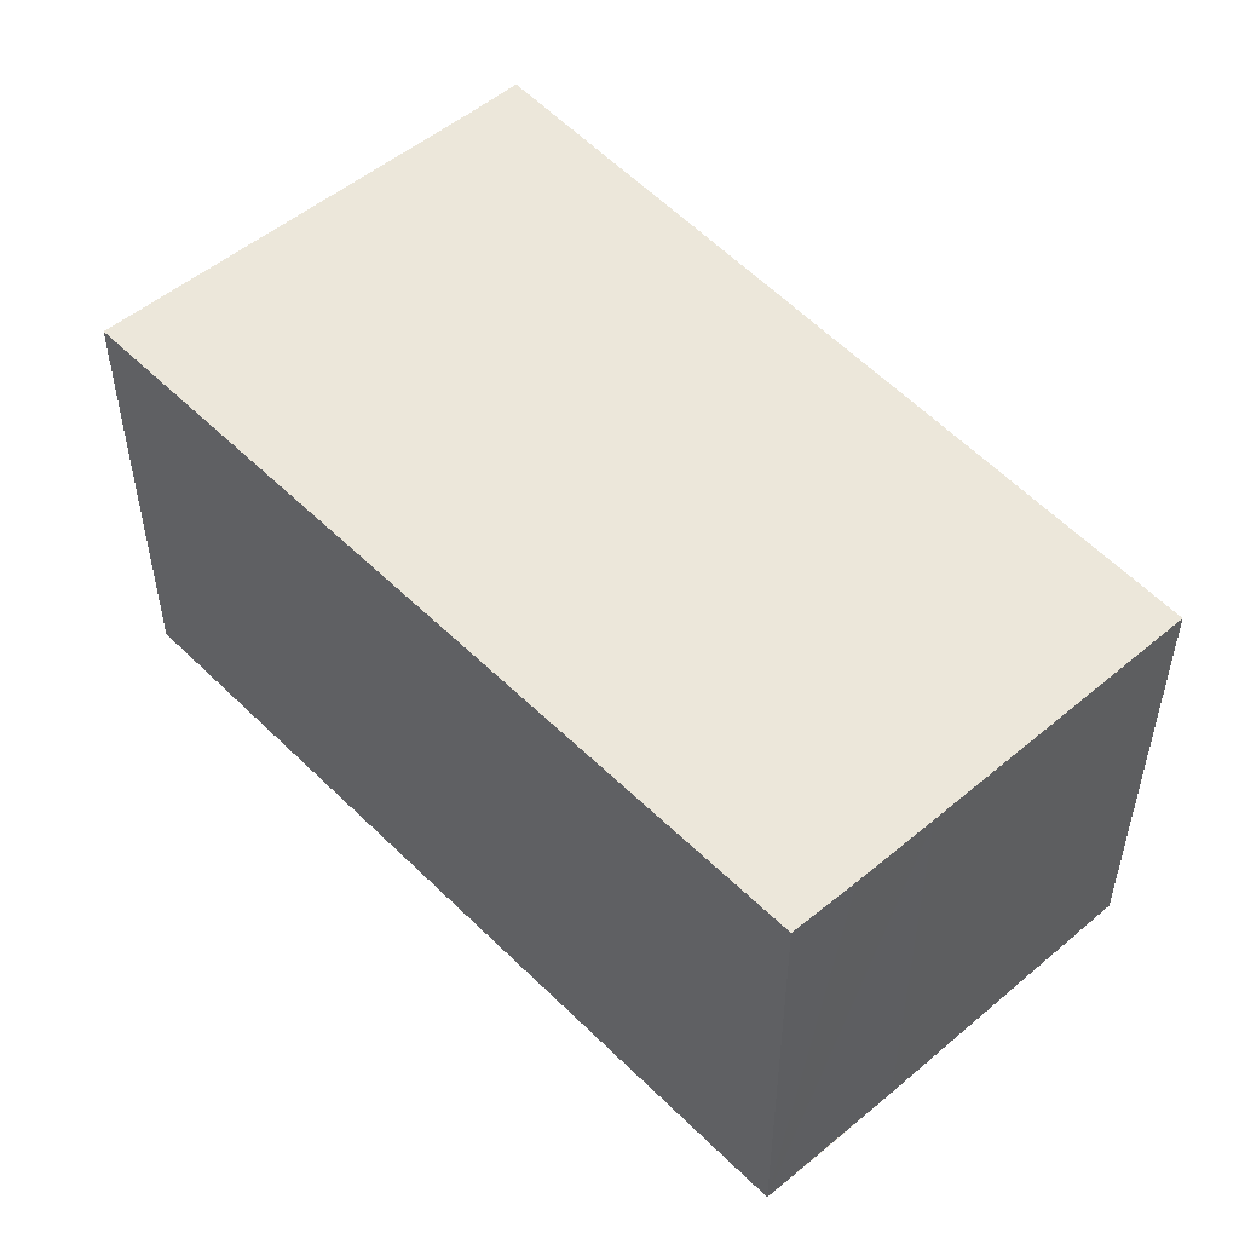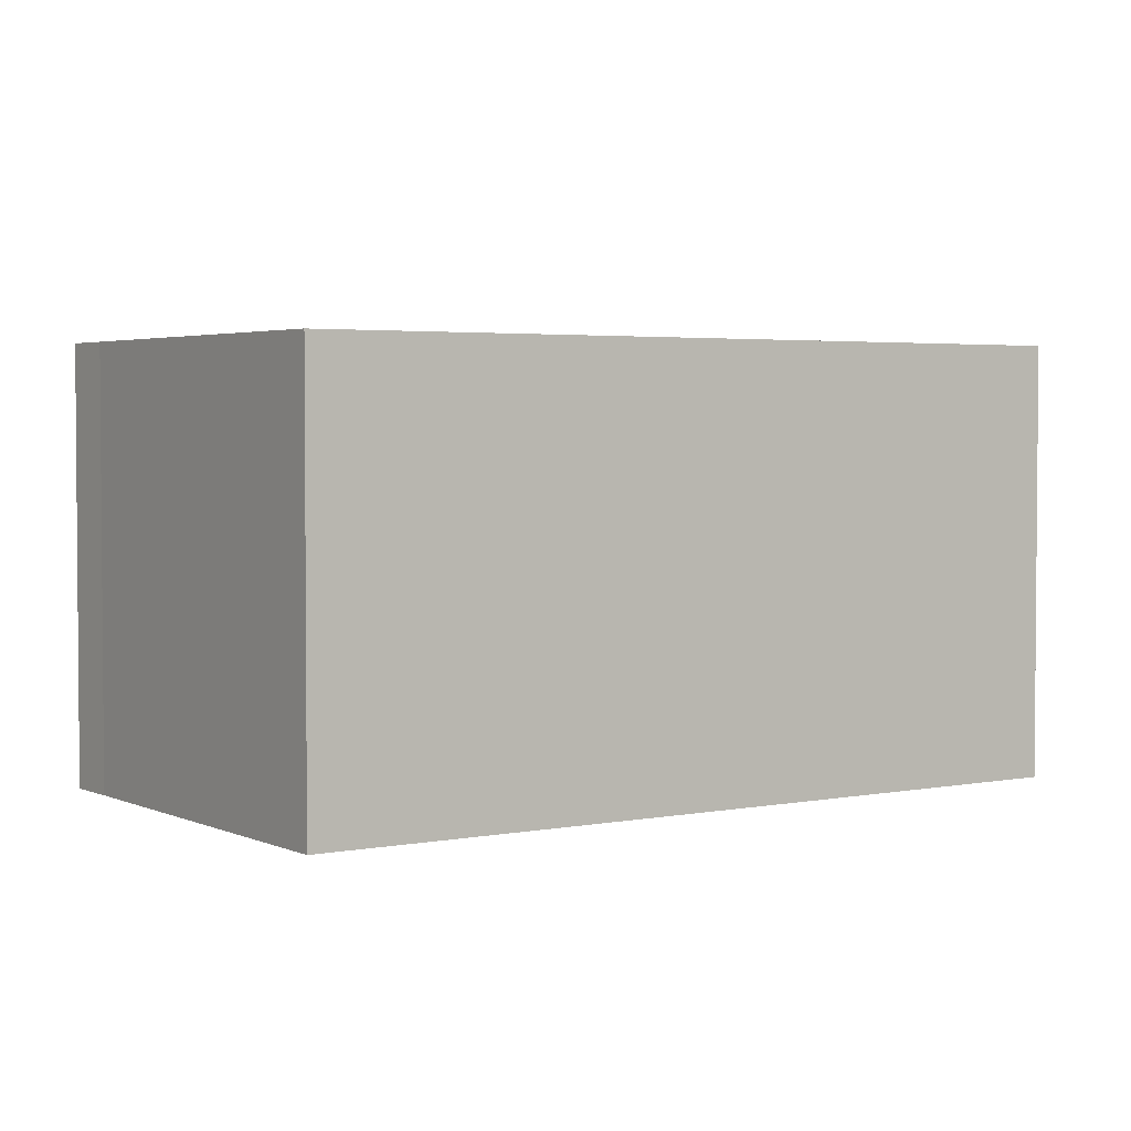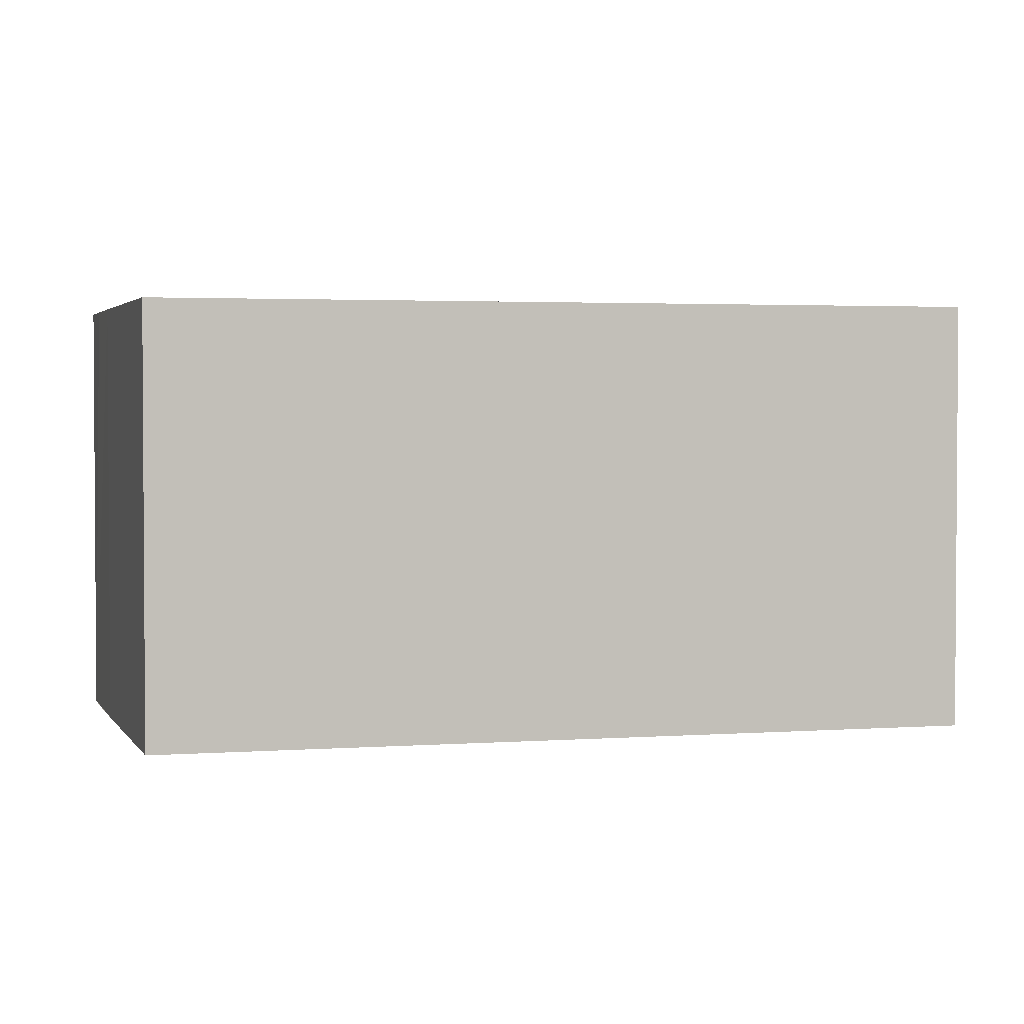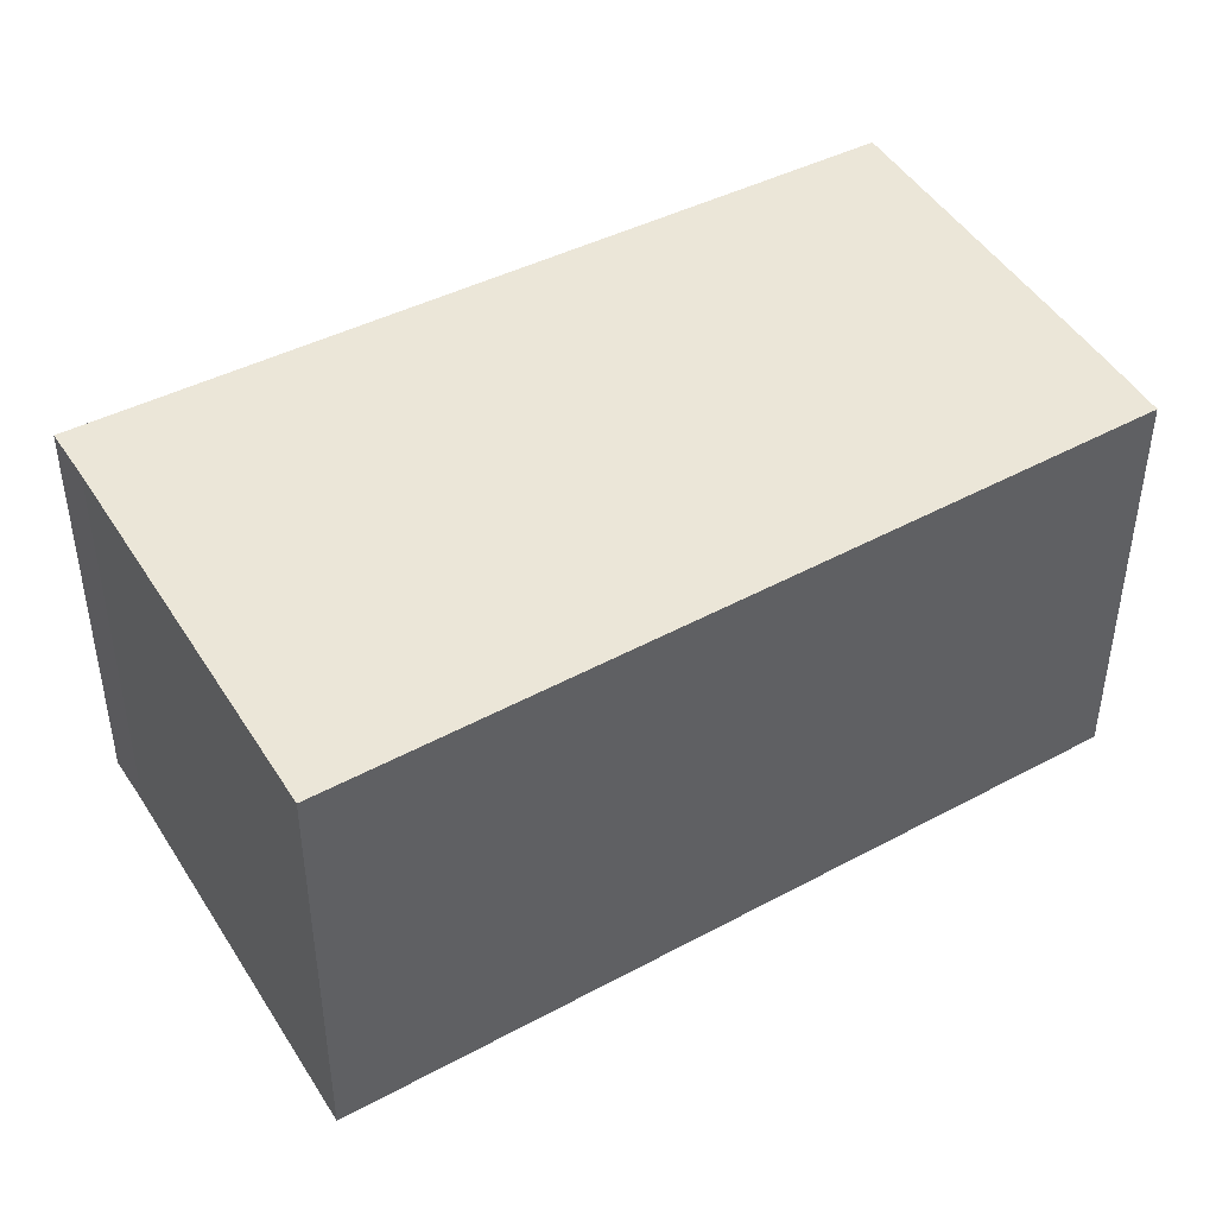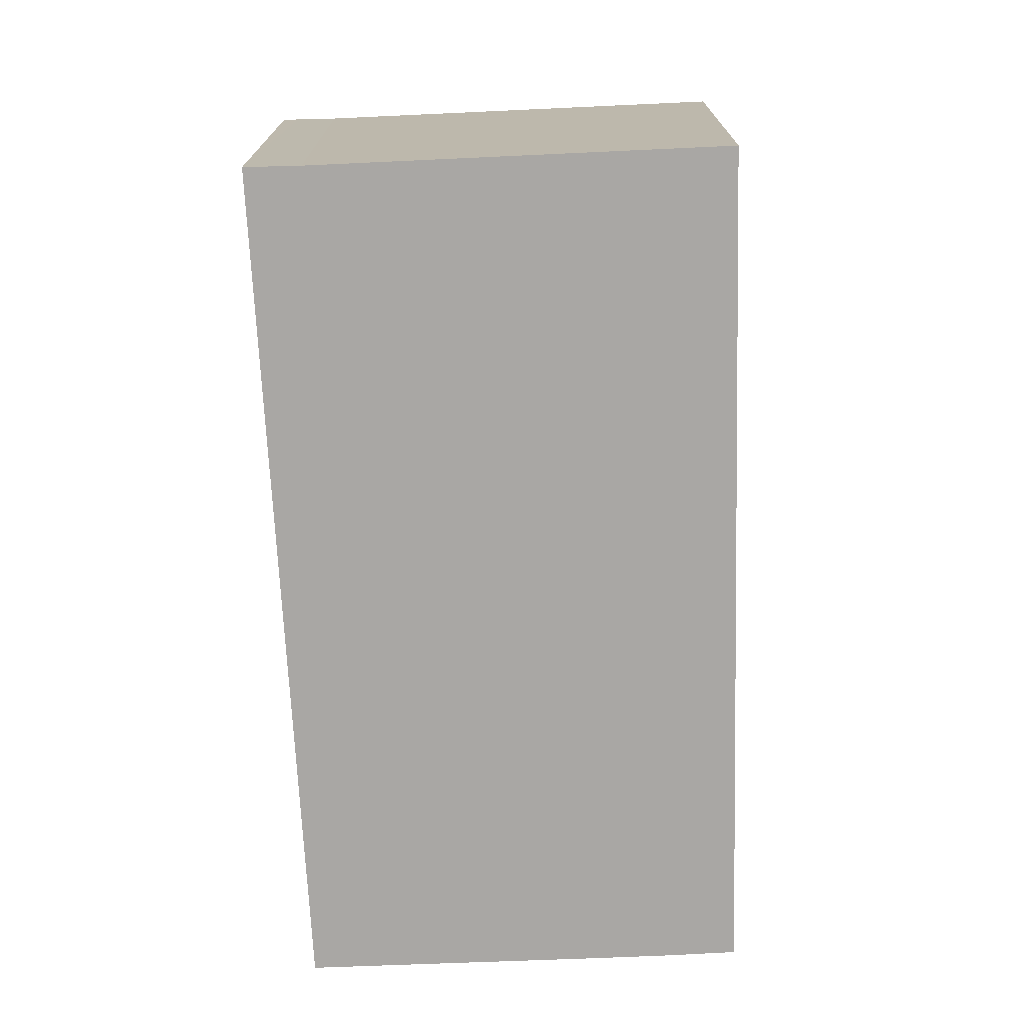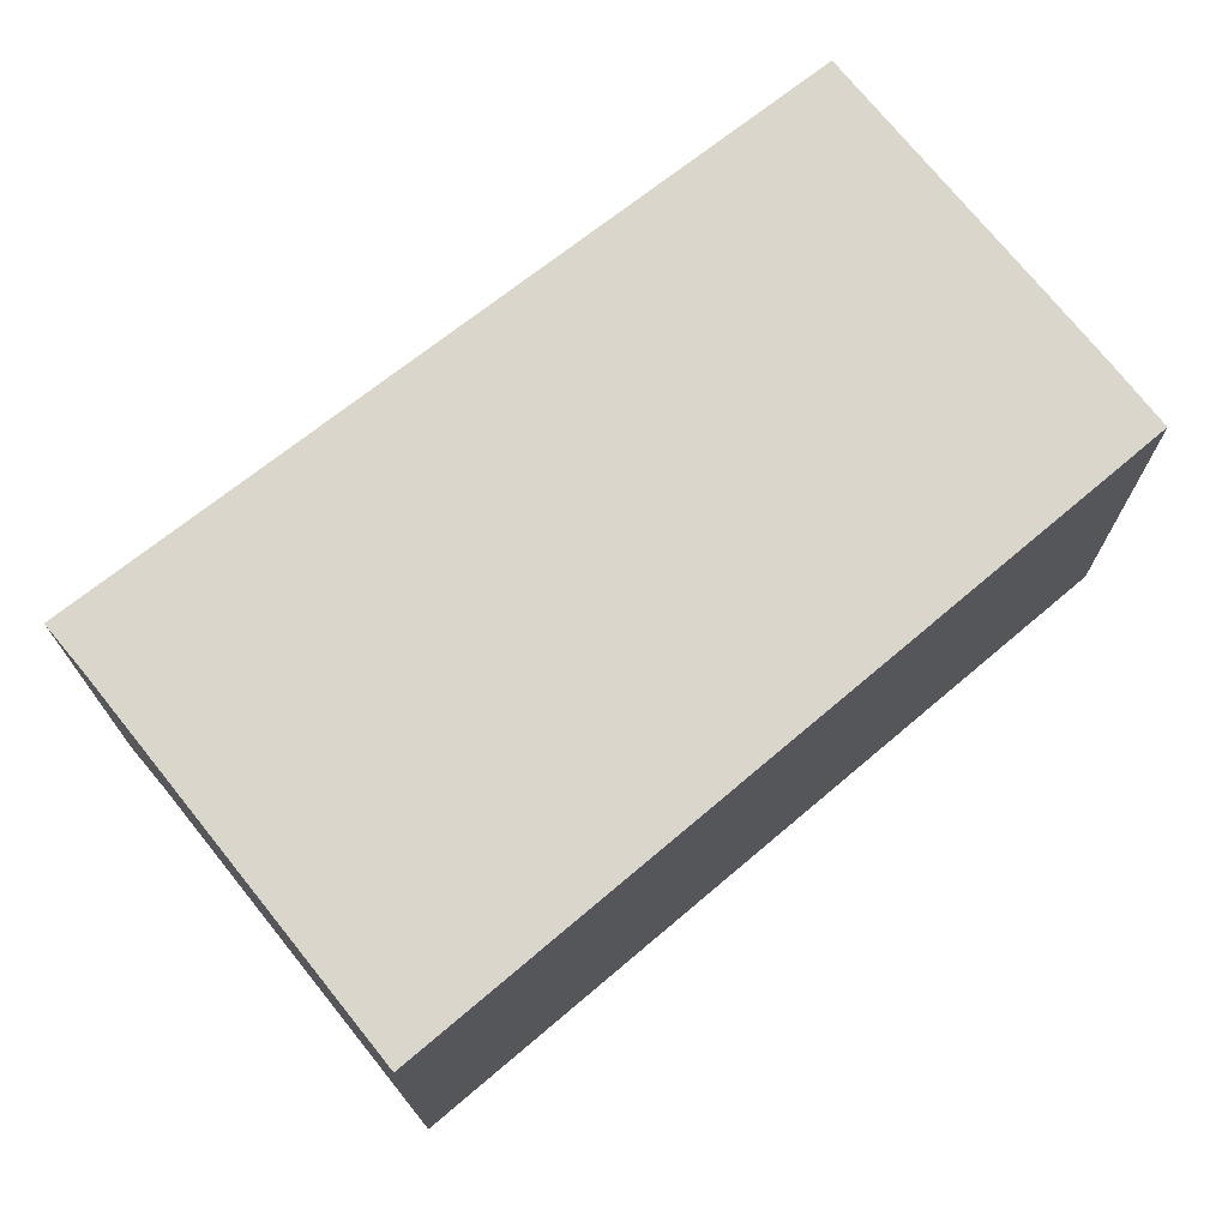
<metadata>
{"format":"obj","ext":"obj","renderer":"f3d","projection":"perspective","resolution":1024,"background":"white","views":[{"elev":52.4,"azim":-11.1,"up":"+Y"},{"elev":3.1,"azim":-92.6,"up":"+Y"},{"elev":2.5,"azim":105.1,"up":"+Y"},{"elev":46.6,"azim":-89.5,"up":"+Y"},{"elev":-74.7,"azim":-146.6,"up":"+Y"},{"elev":73.9,"azim":-97.9,"up":"+Y"}]}
</metadata>
<code>
v  5.193 5.738 -3.105
v  7.828 5.738 1.064
v  5.369 5.738 -3.215
v  10.88 5.738 6.378
v  7.633 5.738 8.349
v  4.733 5.738 -2.818
v  0 5.738 3.514e-16
v  6.692 5.738 8.915
v  5.918 5.738 9.365
v  5.369 1.969e-16 -3.215
v  4.733 1.726e-16 -2.818
v  5.193 1.901e-16 -3.105
v  0 0 0
v  5.918 -5.734e-16 9.365
v  7.633 -5.112e-16 8.349
v  6.692 -5.459e-16 8.915
v  10.88 -3.905e-16 6.378
v  7.828 -6.515e-17 1.064
g defaultobject
f 1 2 3
f 2 1 4
f 4 1 5
f 5 1 6
f 5 6 7
f 5 7 8
f 8 7 9
f 10 1 3
f 1 10 6
f 6 10 11
f 11 10 12
f 11 7 6
f 7 11 13
f 13 9 7
f 9 13 14
f 14 8 9
f 8 14 5
f 5 14 15
f 15 14 16
f 15 4 5
f 4 15 17
f 2 10 3
f 10 2 4
f 10 4 18
f 18 4 17
f 18 12 10
f 12 18 11
f 11 18 13
f 13 18 14
f 14 18 17
f 14 17 15
f 14 15 16

</code>
